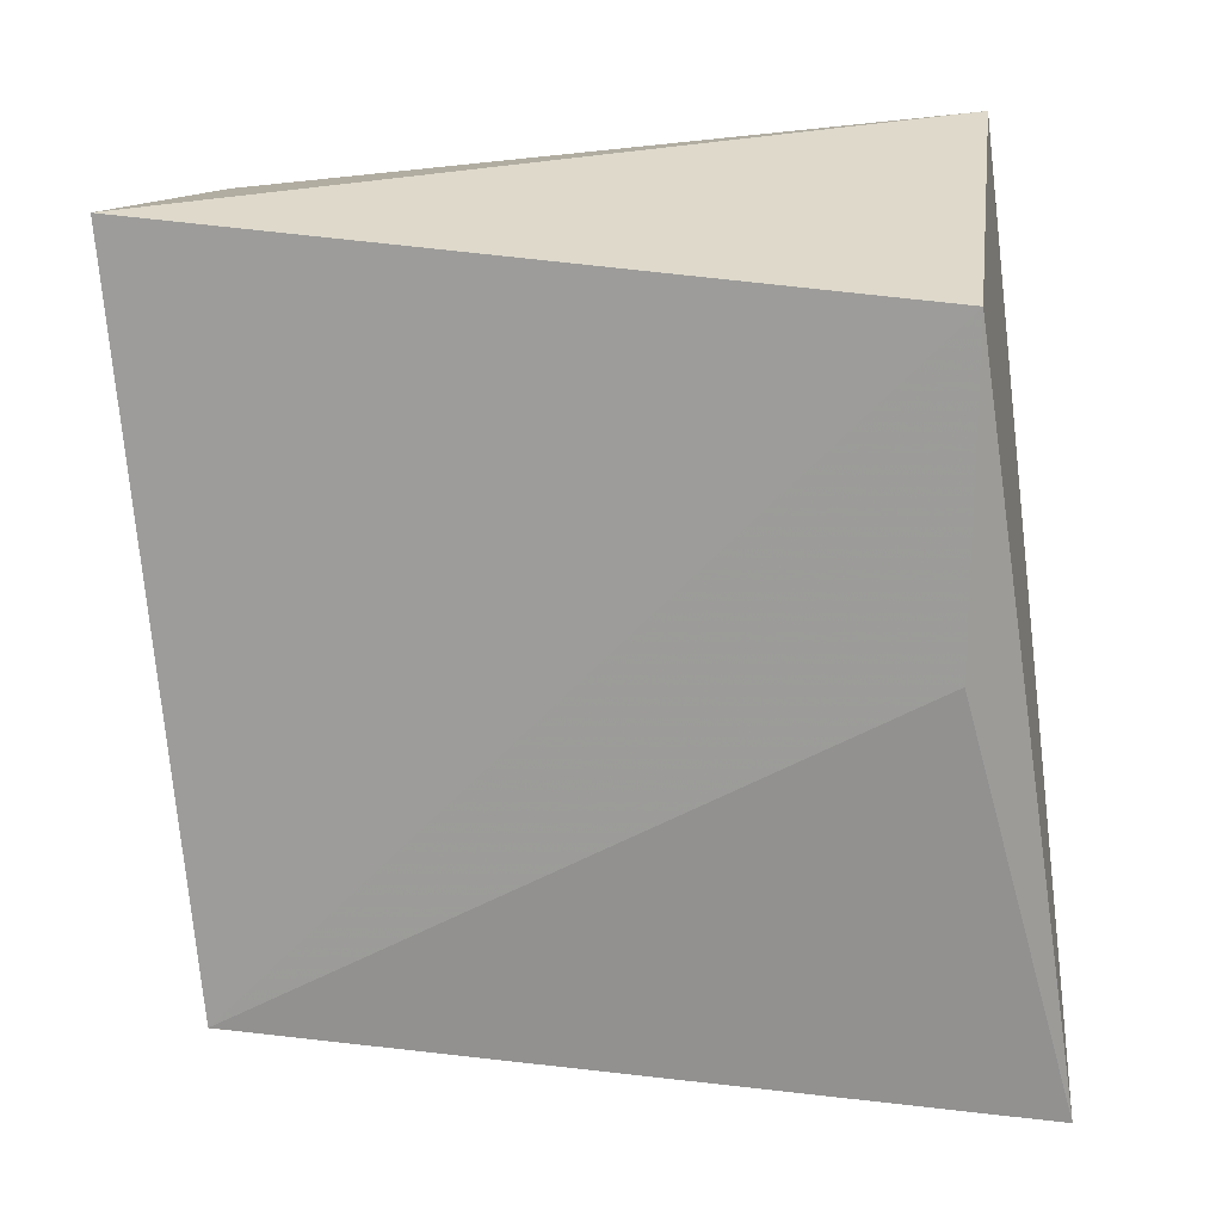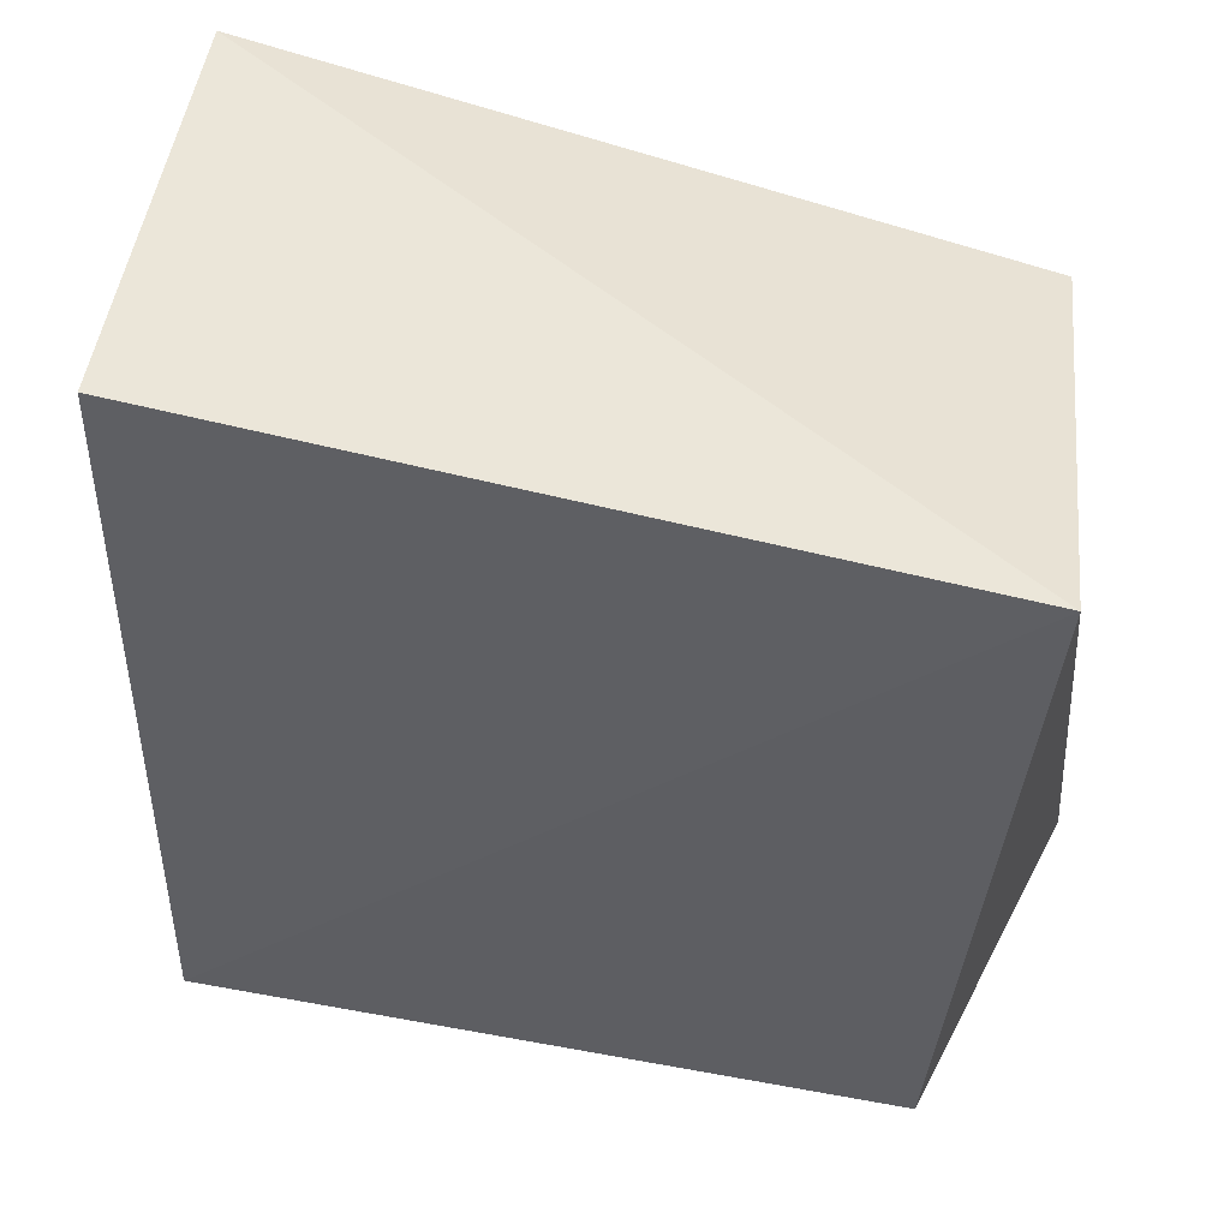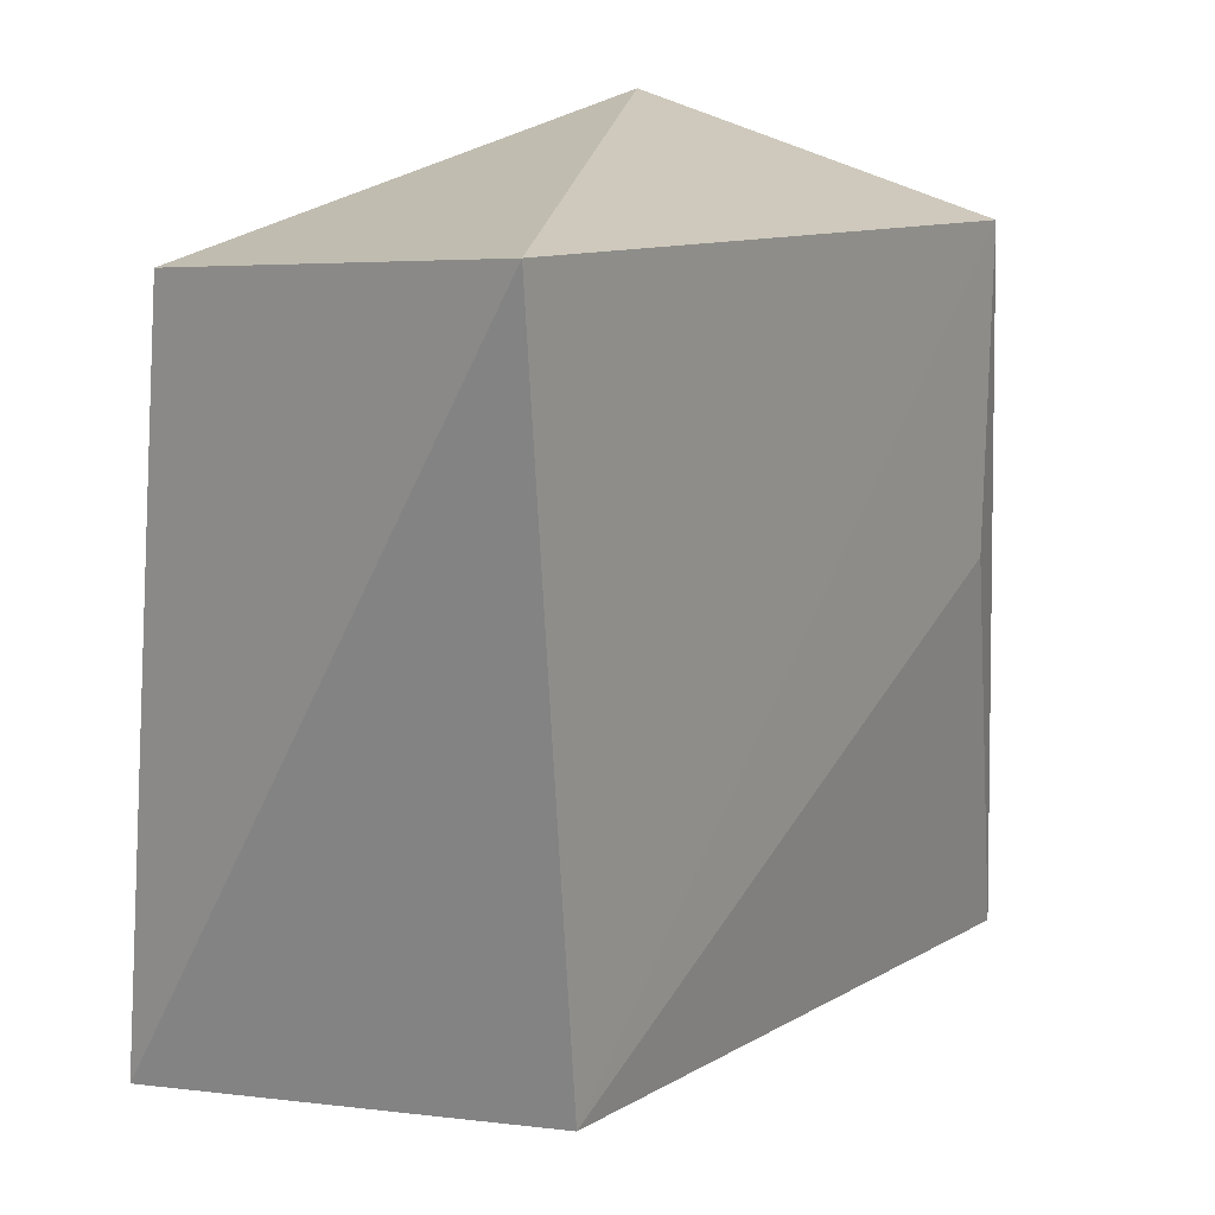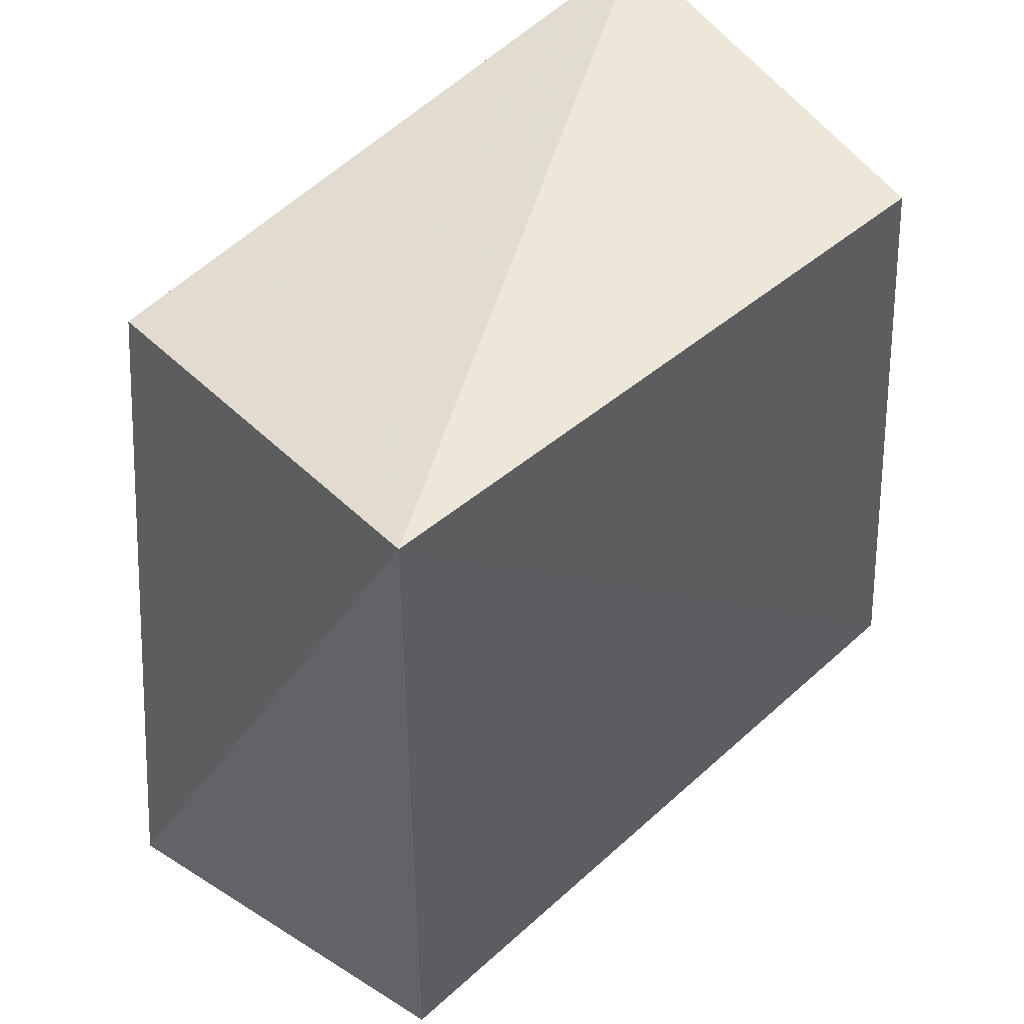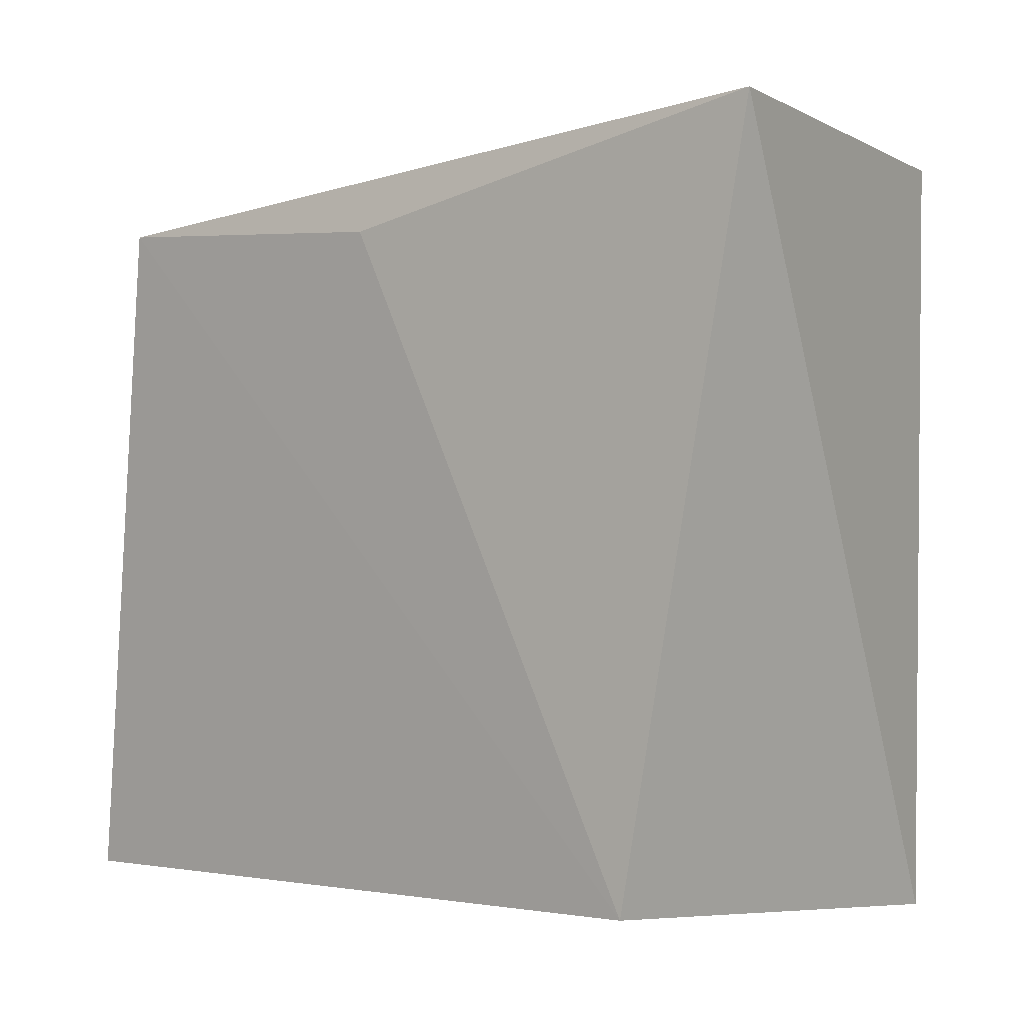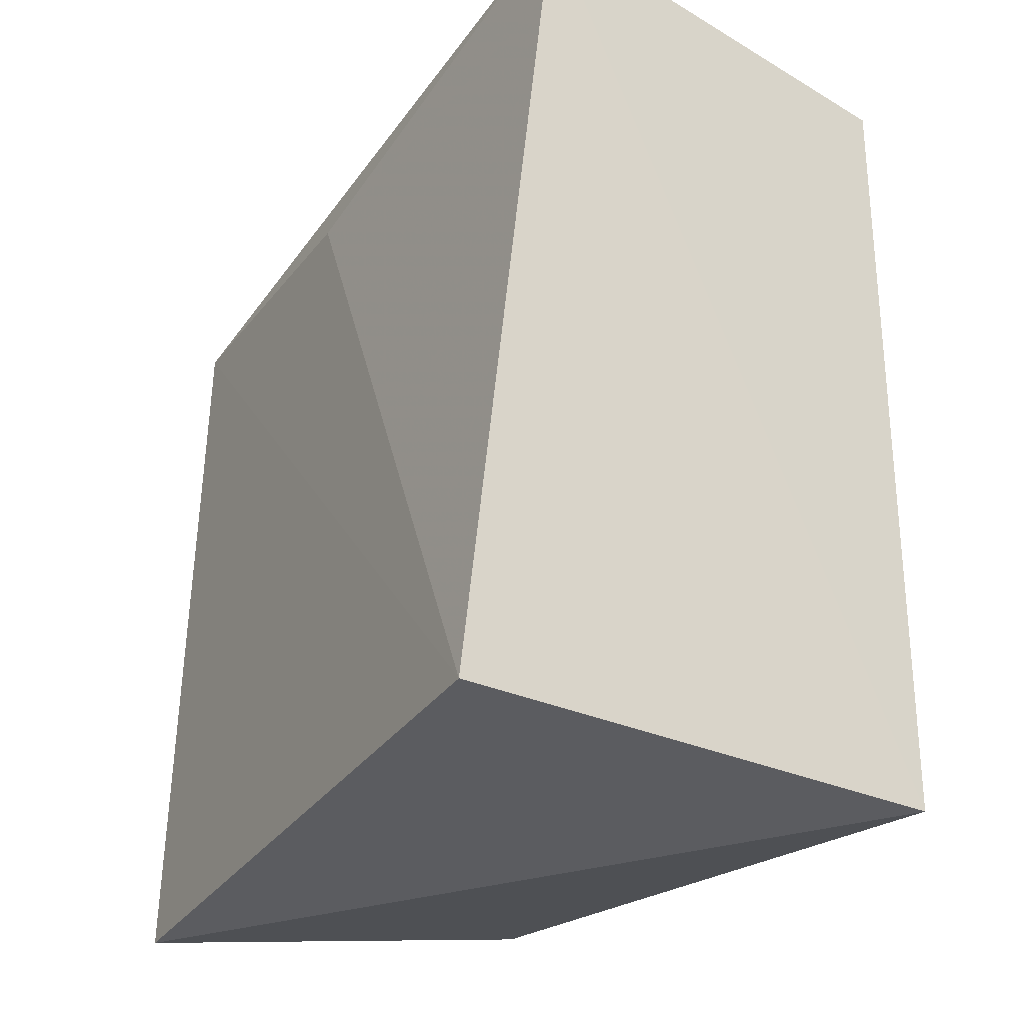
<metadata>
{"format":"obj","ext":"obj","renderer":"f3d","projection":"perspective","resolution":1024,"background":"white","views":[{"elev":20.0,"azim":90.6,"up":"+Z"},{"elev":46.3,"azim":-73.0,"up":"+Y"},{"elev":18.3,"azim":36.1,"up":"+Z"},{"elev":49.3,"azim":-134.9,"up":"+Z"},{"elev":5.3,"azim":128.5,"up":"+Y"},{"elev":-26.6,"azim":150.8,"up":"+Y"}]}
</metadata>
<code>
v -0.0996 -0.1434 0.1362
v -0.09848 -0.1252 -0.09971
v -0.09848 0.08696 0.1124
v -0.2437 0.1046 0.1389
v -0.2448 -0.147 -0.1226
v -0.2361 -0.1282 0.1159
v -0.1101 0.1265 -0.1364
v -0.09848 0.08696 0.006354
v -0.2459 0.1088 -0.1197
f 1 2 3
f 1 3 4
f 5 2 1
f 6 5 1
f 6 1 4
f 6 4 5
f 7 2 5
f 7 4 3
f 8 7 3
f 8 3 2
f 8 2 7
f 9 7 5
f 9 5 4
f 9 4 7

</code>
